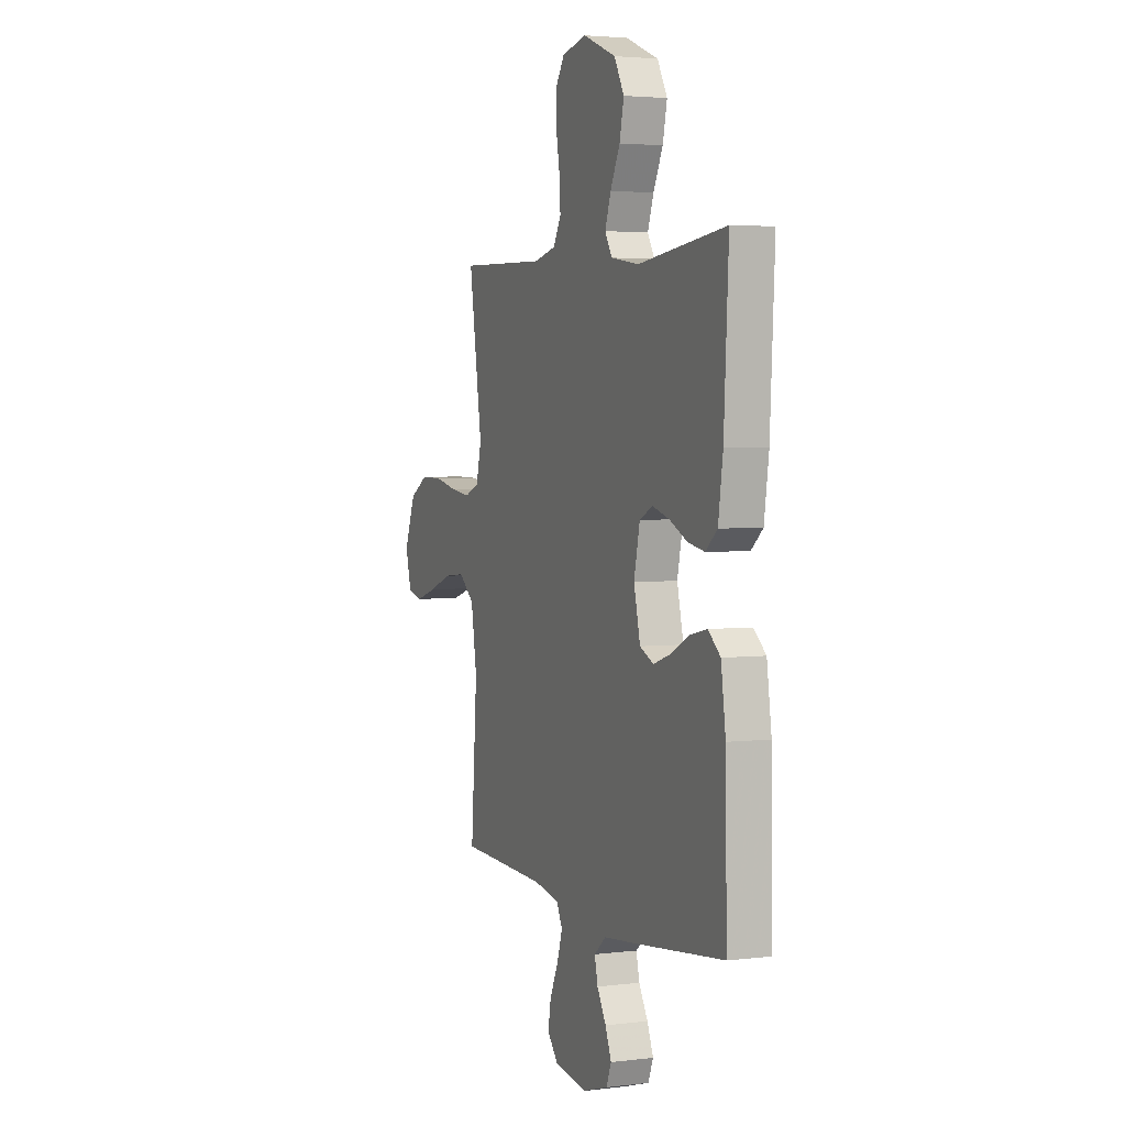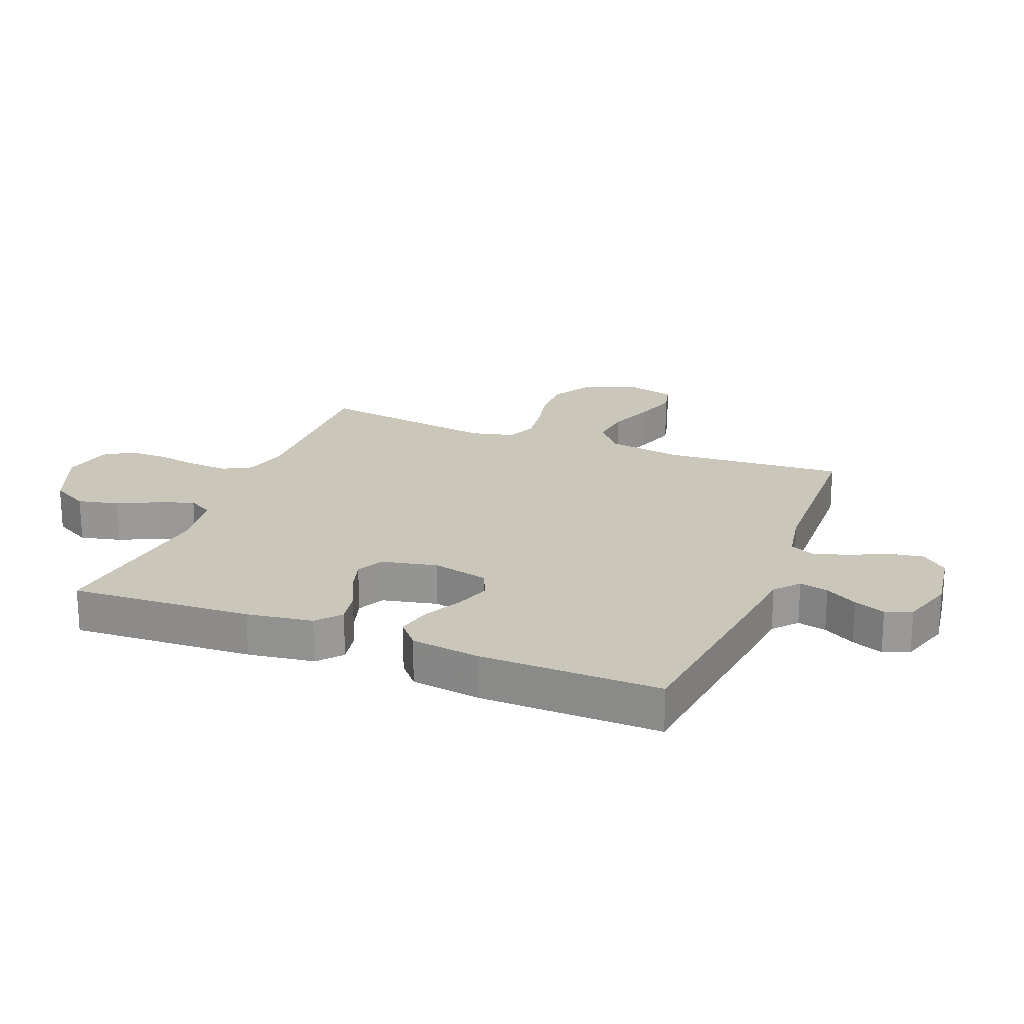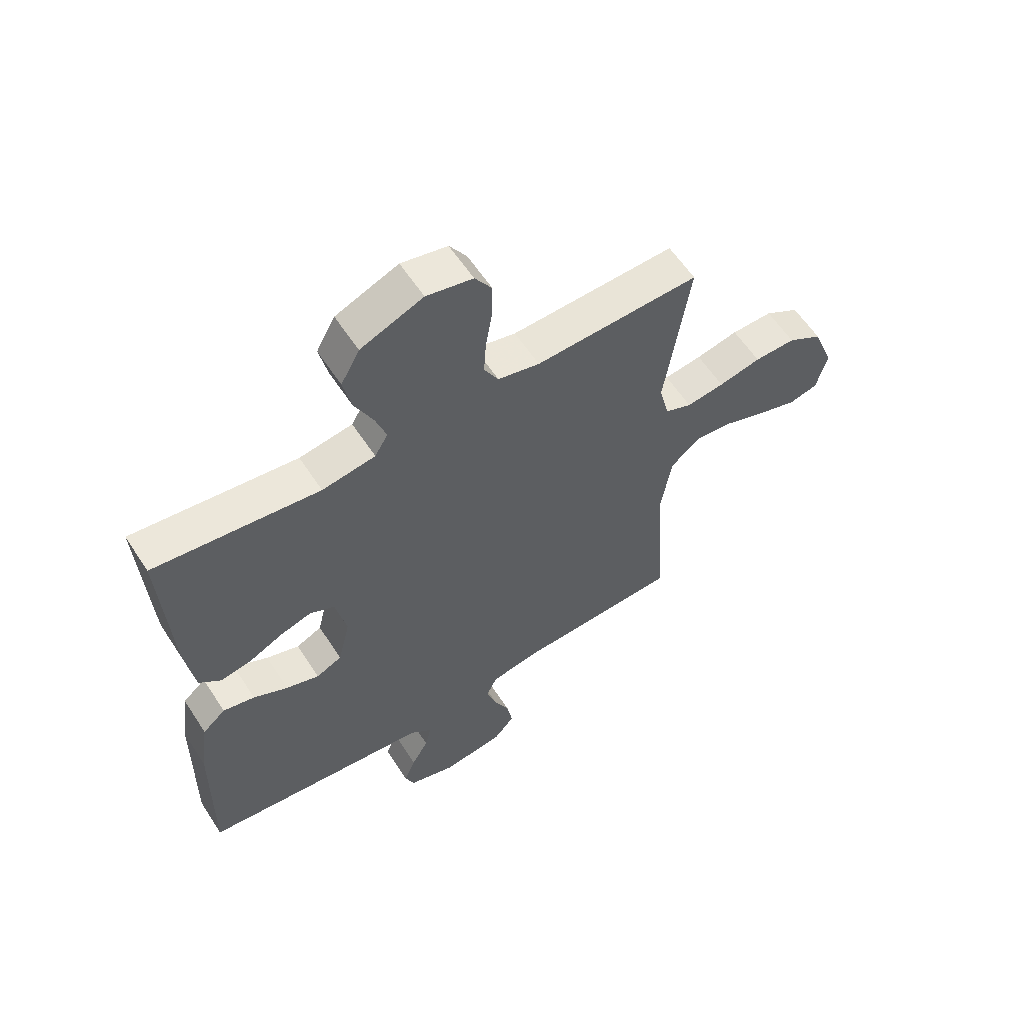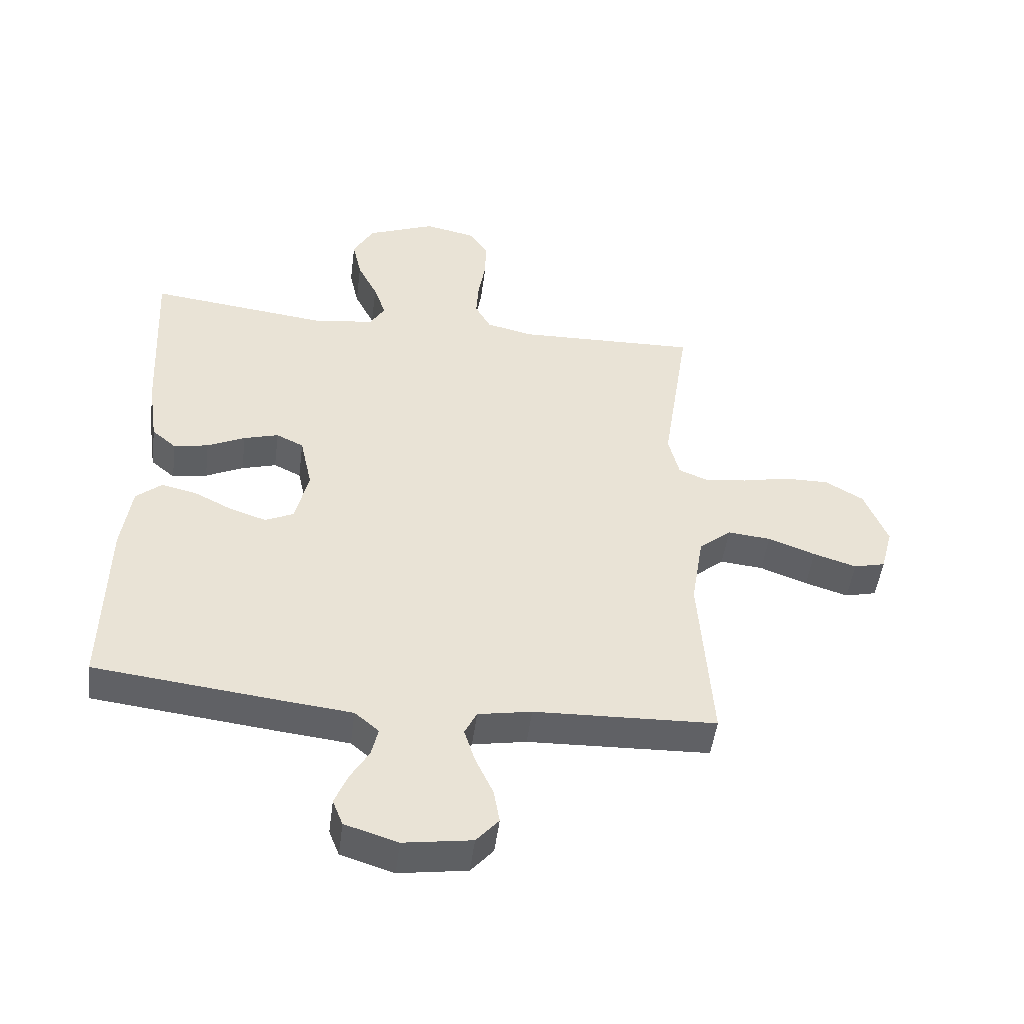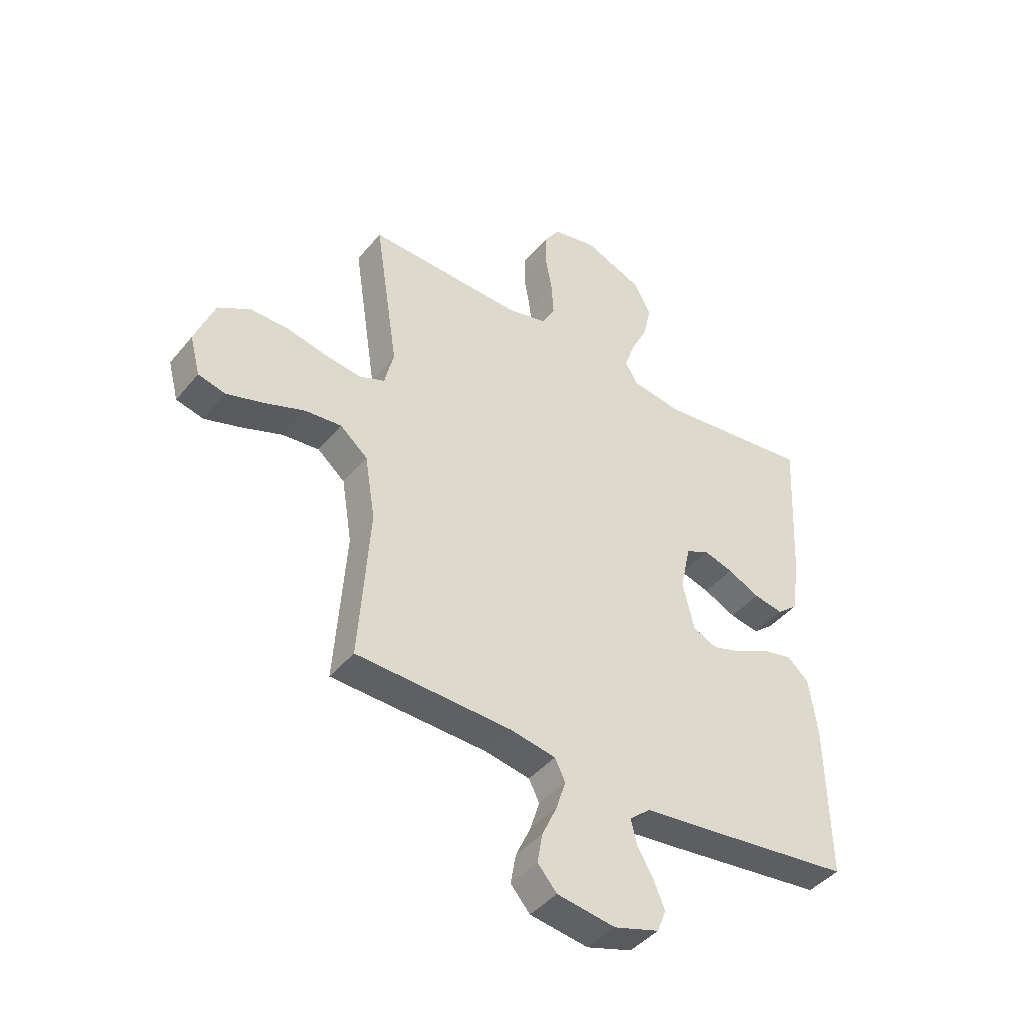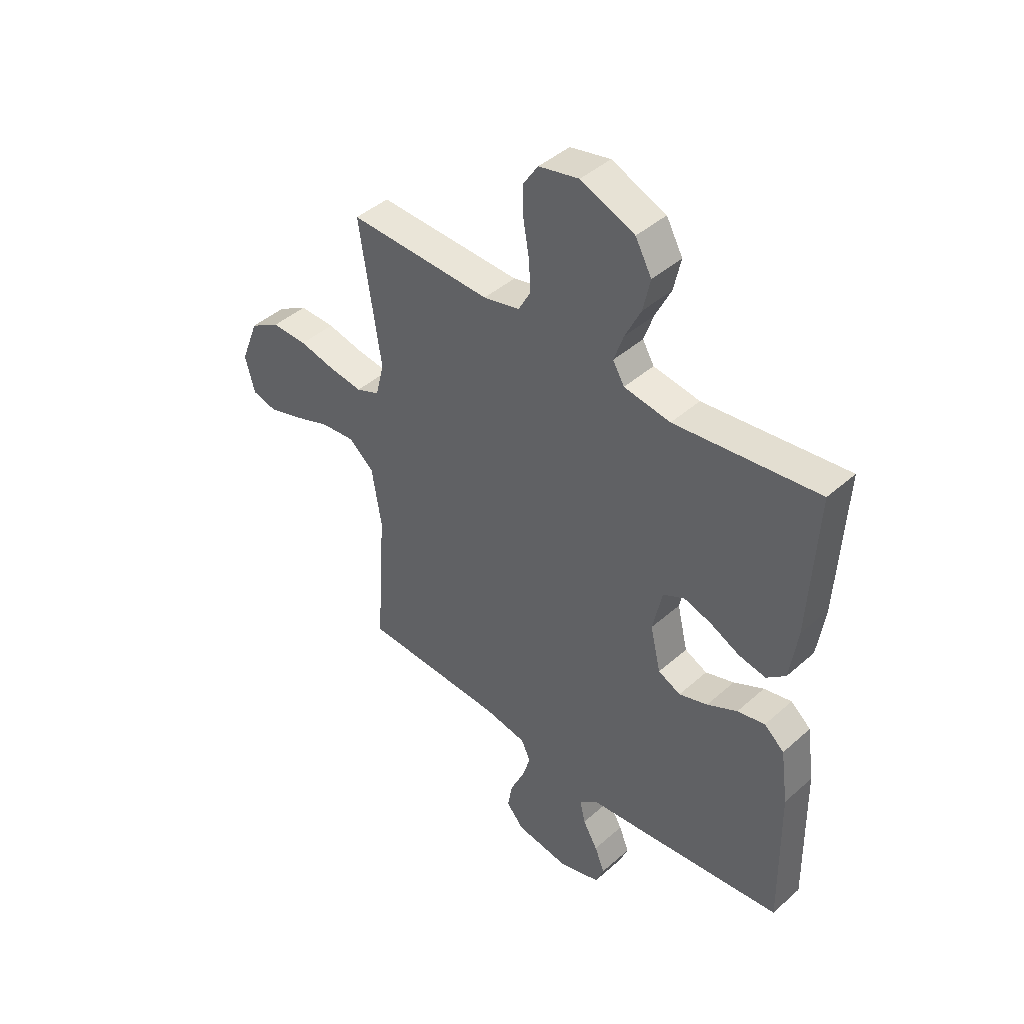
<metadata>
{"format":"obj","ext":"obj","renderer":"f3d","projection":"perspective","resolution":1024,"background":"white","views":[{"elev":3.3,"azim":67.6,"up":"+Z"},{"elev":21.1,"azim":111.6,"up":"+Y"},{"elev":59.3,"azim":147.1,"up":"+Z"},{"elev":-49.0,"azim":172.7,"up":"+Z"},{"elev":-43.2,"azim":-36.2,"up":"+Z"},{"elev":43.3,"azim":43.8,"up":"+Z"}]}
</metadata>
<code>
v 0.5 0.07 0.5
v 0.484 0.07 0.2
v 0.468 0.07 0.09
v 0.428 0.07 0.056
v 0.371 0.07 0.067
v 0.309 0.07 0.097
v 0.252 0.07 0.114
v 0.207 0.07 0.092
v 0.187 0.07 0
v 0.209 0.07 -0.093
v 0.256 0.07 -0.115
v 0.316 0.07 -0.095
v 0.379 0.07 -0.063
v 0.437 0.07 -0.05
v 0.479 0.07 -0.086
v 0.495 0.07 -0.2
v 0.5 0.07 -0.5
v 0.2 0.07 -0.535
v 0.081 0.07 -0.548
v 0.041 0.07 -0.582
v 0.052 0.07 -0.63
v 0.083 0.07 -0.683
v 0.104 0.07 -0.735
v 0.087 0.07 -0.778
v 0 0.07 -0.805
v -0.112 0.07 -0.788
v -0.149 0.07 -0.745
v -0.139 0.07 -0.688
v -0.11 0.07 -0.625
v -0.092 0.07 -0.568
v -0.112 0.07 -0.527
v -0.2 0.07 -0.511
v -0.5 0.07 -0.5
v -0.479 0.07 -0.2
v -0.499 0.07 -0.076
v -0.552 0.07 -0.031
v -0.623 0.07 -0.038
v -0.701 0.07 -0.067
v -0.772 0.07 -0.089
v -0.824 0.07 -0.076
v -0.844 0.07 0
v -0.806 0.07 0.097
v -0.743 0.07 0.134
v -0.668 0.07 0.133
v -0.591 0.07 0.116
v -0.522 0.07 0.107
v -0.473 0.07 0.127
v -0.455 0.07 0.2
v -0.5 0.07 0.5
v -0.2 0.07 0.491
v -0.124 0.07 0.509
v -0.098 0.07 0.556
v -0.102 0.07 0.621
v -0.114 0.07 0.691
v -0.115 0.07 0.756
v -0.084 0.07 0.803
v 0 0.07 0.821
v 0.113 0.07 0.775
v 0.147 0.07 0.713
v 0.132 0.07 0.645
v 0.099 0.07 0.578
v 0.079 0.07 0.52
v 0.103 0.07 0.479
v 0.2 0.07 0.464
v 0.5 0 0.5
v 0.484 0 0.2
v 0.468 0 0.09
v 0.428 0 0.056
v 0.371 0 0.067
v 0.309 0 0.097
v 0.252 0 0.114
v 0.207 0 0.092
v 0.187 0 0
v 0.209 0 -0.093
v 0.256 0 -0.115
v 0.316 0 -0.095
v 0.379 0 -0.063
v 0.437 0 -0.05
v 0.479 0 -0.086
v 0.495 0 -0.2
v 0.5 0 -0.5
v 0.2 0 -0.535
v 0.081 0 -0.548
v 0.041 0 -0.582
v 0.052 0 -0.63
v 0.083 0 -0.683
v 0.104 0 -0.735
v 0.087 0 -0.778
v 0 0 -0.805
v -0.112 0 -0.788
v -0.149 0 -0.745
v -0.139 0 -0.688
v -0.11 0 -0.625
v -0.092 0 -0.568
v -0.112 0 -0.527
v -0.2 0 -0.511
v -0.5 0 -0.5
v -0.479 0 -0.2
v -0.499 0 -0.076
v -0.552 0 -0.031
v -0.623 0 -0.038
v -0.701 0 -0.067
v -0.772 0 -0.089
v -0.824 0 -0.076
v -0.844 0 0
v -0.806 0 0.097
v -0.743 0 0.134
v -0.668 0 0.133
v -0.591 0 0.116
v -0.522 0 0.107
v -0.473 0 0.127
v -0.455 0 0.2
v -0.5 0 0.5
v -0.2 0 0.491
v -0.124 0 0.509
v -0.098 0 0.556
v -0.102 0 0.621
v -0.114 0 0.691
v -0.115 0 0.756
v -0.084 0 0.803
v 0 0 0.821
v 0.113 0 0.775
v 0.147 0 0.713
v 0.132 0 0.645
v 0.099 0 0.578
v 0.079 0 0.52
v 0.103 0 0.479
v 0.2 0 0.464
f 59 60 61
f 58 59 61
f 57 58 61
f 56 57 61
f 55 56 61
f 54 55 61
f 53 54 61
f 52 53 61 62
f 51 52 62 63
f 48 49 50
f 51 63 64
f 50 51 64
f 48 50 64
f 47 48 64
f 43 44 45
f 42 43 45
f 41 42 45
f 40 41 45
f 39 40 45
f 38 39 45
f 37 38 45
f 36 37 45 46
f 35 36 46 47
f 32 33 34
f 35 47 64
f 34 35 64
f 32 34 64
f 31 32 64
f 27 28 29
f 26 27 29
f 25 26 29
f 24 25 29
f 23 24 29
f 22 23 29
f 21 22 29
f 20 21 29 30
f 30 31 64
f 20 30 64
f 19 20 64
f 17 18 19
f 16 17 19
f 15 16 19
f 14 15 19
f 13 14 19
f 12 13 19
f 4 5 6
f 3 4 6
f 2 3 6
f 1 2 6
f 64 1 6
f 64 6 7
f 11 12 19
f 10 11 19
f 9 10 19
f 9 19 64
f 8 9 64
f 7 8 64
f 125 124 123
f 125 123 122
f 125 122 121
f 125 121 120
f 125 120 119
f 125 119 118
f 125 118 117
f 126 125 117 116
f 127 126 116 115
f 114 113 112
f 128 127 115
f 128 115 114
f 128 114 112
f 128 112 111
f 109 108 107
f 109 107 106
f 109 106 105
f 109 105 104
f 109 104 103
f 109 103 102
f 109 102 101
f 110 109 101 100
f 111 110 100 99
f 98 97 96
f 128 111 99
f 128 99 98
f 128 98 96
f 128 96 95
f 93 92 91
f 93 91 90
f 93 90 89
f 93 89 88
f 93 88 87
f 93 87 86
f 93 86 85
f 94 93 85 84
f 128 95 94
f 128 94 84
f 128 84 83
f 83 82 81
f 83 81 80
f 83 80 79
f 83 79 78
f 83 78 77
f 83 77 76
f 70 69 68
f 70 68 67
f 70 67 66
f 70 66 65
f 70 65 128
f 71 70 128
f 83 76 75
f 83 75 74
f 83 74 73
f 128 83 73
f 128 73 72
f 128 72 71
f 1 65 66 2
f 2 66 67 3
f 3 67 68 4
f 4 68 69 5
f 5 69 70 6
f 6 70 71 7
f 7 71 72 8
f 8 72 73 9
f 9 73 74 10
f 10 74 75 11
f 11 75 76 12
f 12 76 77 13
f 13 77 78 14
f 14 78 79 15
f 15 79 80 16
f 16 80 81 17
f 17 81 82 18
f 18 82 83 19
f 19 83 84 20
f 20 84 85 21
f 21 85 86 22
f 22 86 87 23
f 23 87 88 24
f 24 88 89 25
f 25 89 90 26
f 26 90 91 27
f 27 91 92 28
f 28 92 93 29
f 29 93 94 30
f 30 94 95 31
f 31 95 96 32
f 32 96 97 33
f 33 97 98 34
f 34 98 99 35
f 35 99 100 36
f 36 100 101 37
f 37 101 102 38
f 38 102 103 39
f 39 103 104 40
f 40 104 105 41
f 41 105 106 42
f 42 106 107 43
f 43 107 108 44
f 44 108 109 45
f 45 109 110 46
f 46 110 111 47
f 47 111 112 48
f 48 112 113 49
f 49 113 114 50
f 50 114 115 51
f 51 115 116 52
f 52 116 117 53
f 53 117 118 54
f 54 118 119 55
f 55 119 120 56
f 56 120 121 57
f 57 121 122 58
f 58 122 123 59
f 59 123 124 60
f 60 124 125 61
f 61 125 126 62
f 62 126 127 63
f 63 127 128 64
f 64 128 65 1

</code>
